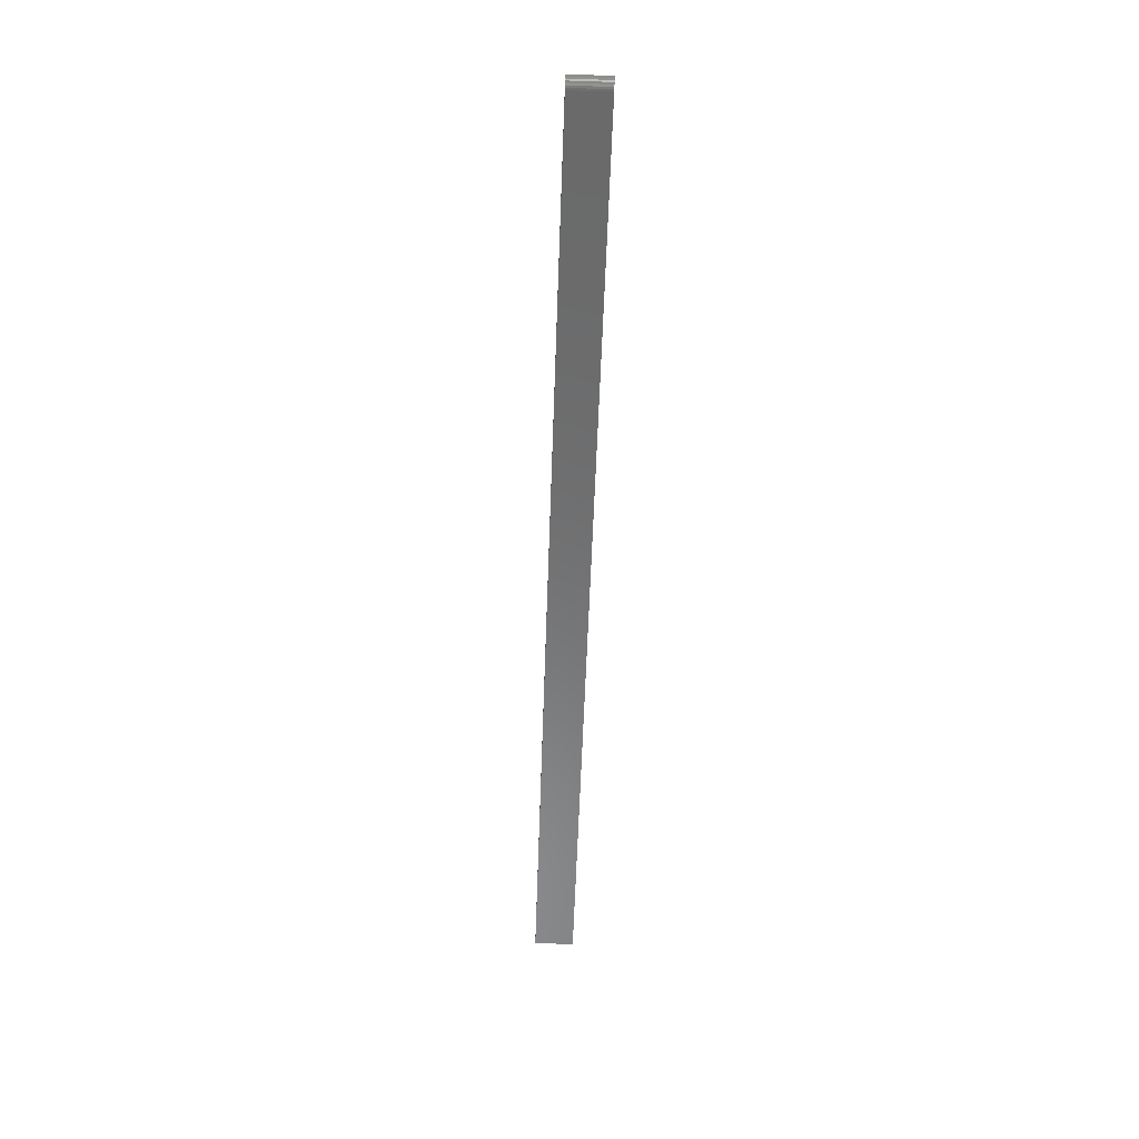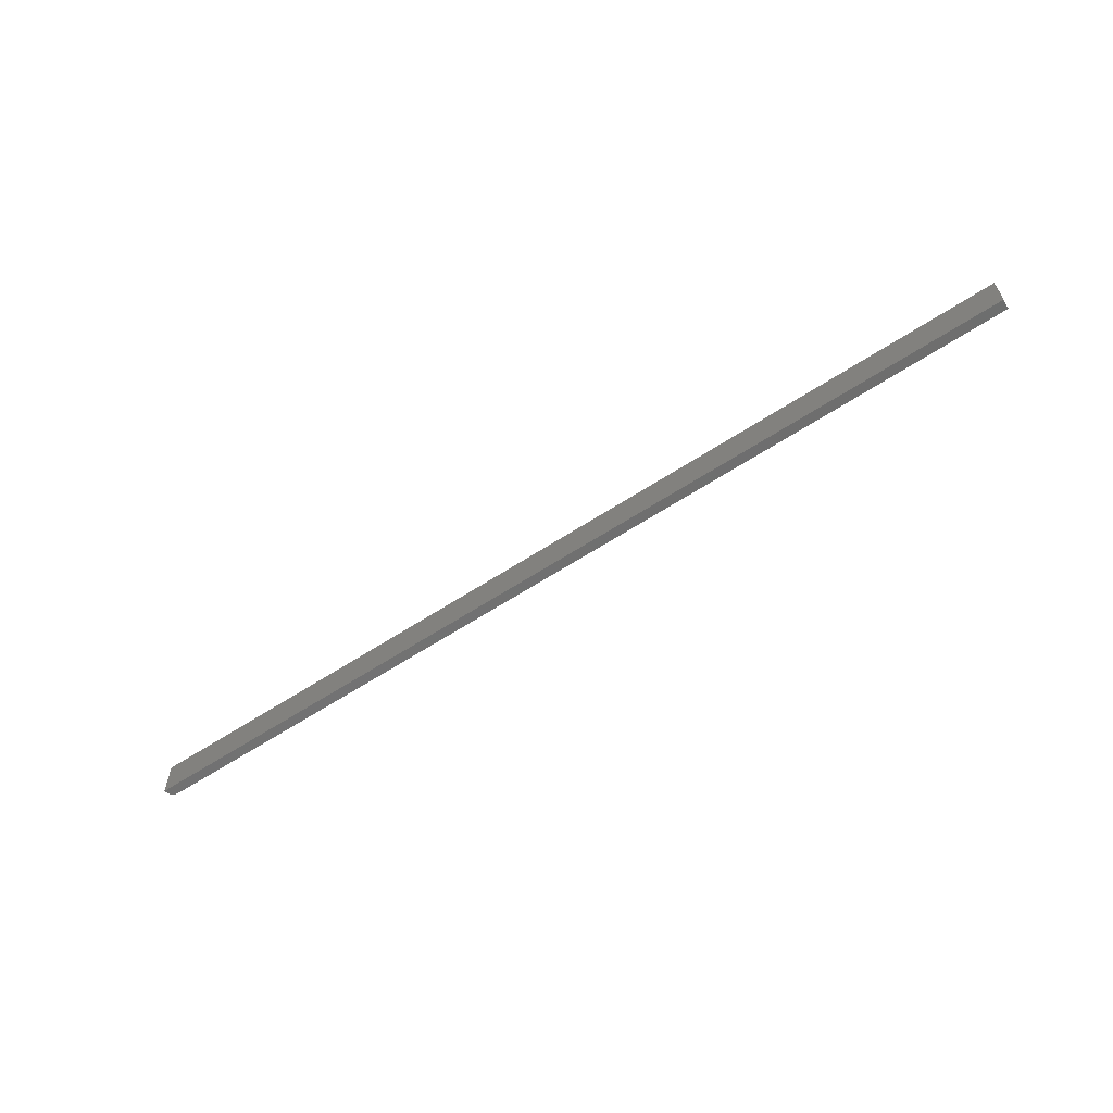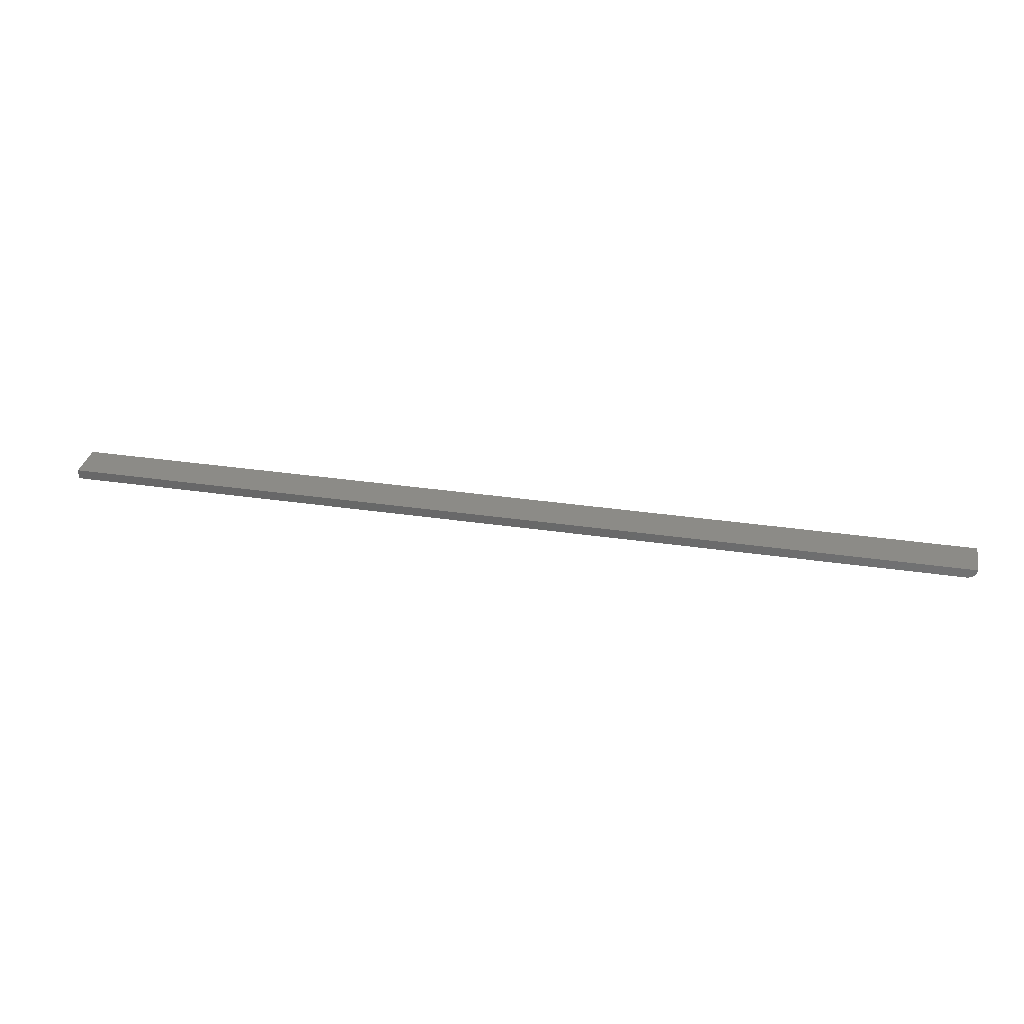
<metadata>
{"format":"stl","ext":"stl","renderer":"f3d","projection":"perspective","resolution":1024,"background":"white","views":[{"elev":-57.0,"azim":88.0,"up":"+Y"},{"elev":-60.4,"azim":-146.0,"up":"+Z"},{"elev":32.6,"azim":11.6,"up":"+Y"}]}
</metadata>
<code>
# stl→obj: 22 verts, 40 faces
v 0 -0.007812 0
v 0.7422 -0.007812 -4.545e-17
v 1.934e-18 -0.007812 0.03158
v 0.7422 -0.007812 0.03158
v 0.7437 -0.007662 0.03158
v 0.7465 -0.006496 0.03158
v 0.7452 -0.007218 0.03158
v 0.7487 -0.00434 0.03158
v 0.7477 -0.005524 0.03158
v 1.934e-18 0 0.03158
v 0.7494 -0.00299 0.03158
v 0.7498 -0.001524 0.03158
v 0.75 0 0.03158
v 0.7465 -0.006496 -4.571e-17
v 0.7437 -0.007662 -4.554e-17
v 0.7452 -0.007218 -4.563e-17
v 0 0 0
v 0.75 0 -4.592e-17
v 0.7498 -0.001524 -4.592e-17
v 0.7494 -0.00299 -4.589e-17
v 0.7487 -0.00434 -4.584e-17
v 0.7477 -0.005524 -4.578e-17
f 1 2 3
f 3 2 4
f 4 5 6
f 6 5 7
f 8 6 9
f 10 3 4
f 10 4 6
f 10 6 8
f 10 8 11
f 10 11 12
f 10 12 13
f 2 14 15
f 2 1 14
f 15 14 16
f 17 18 19
f 17 19 20
f 17 20 21
f 17 21 22
f 17 22 14
f 17 14 1
f 17 10 18
f 18 10 13
f 18 13 19
f 19 13 12
f 19 12 20
f 20 12 11
f 20 11 21
f 21 11 8
f 21 8 22
f 22 8 9
f 22 9 14
f 14 9 6
f 14 6 16
f 16 6 7
f 16 7 15
f 15 7 5
f 15 5 2
f 2 5 4
f 3 10 1
f 1 10 17

</code>
